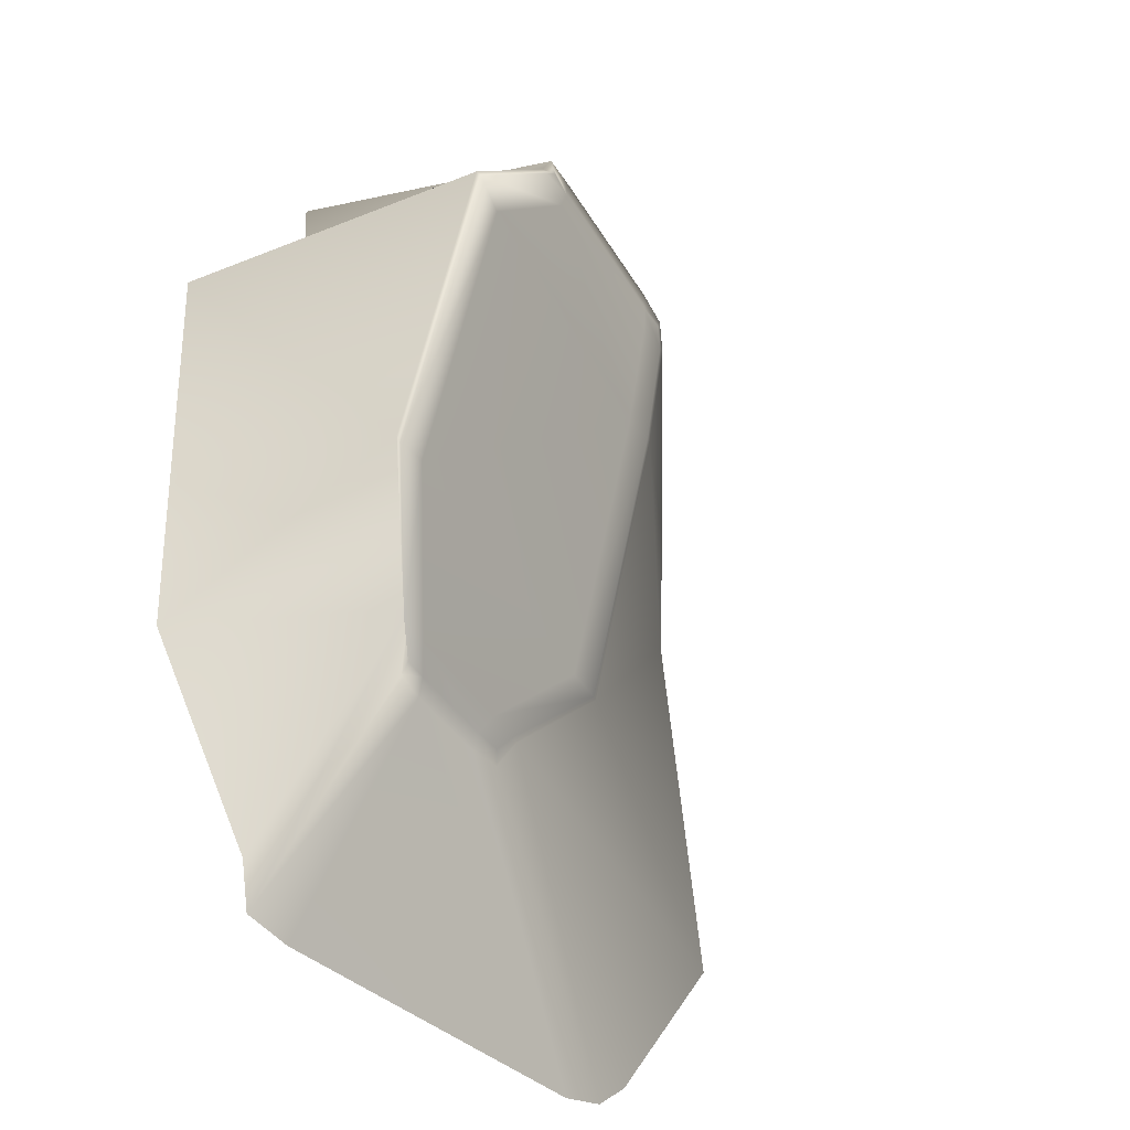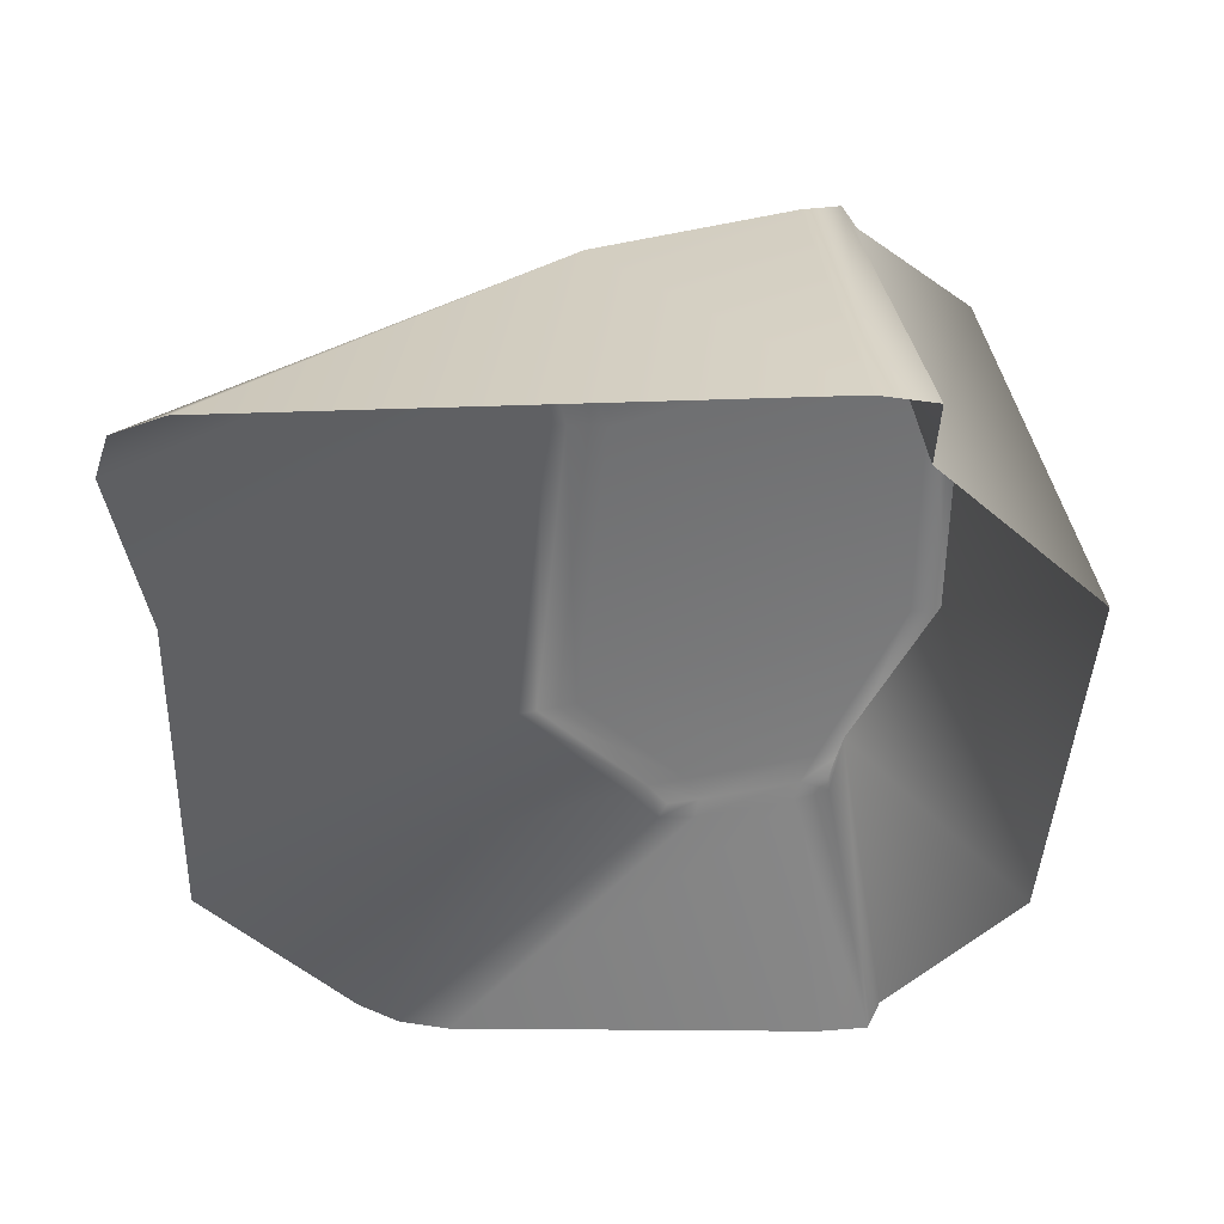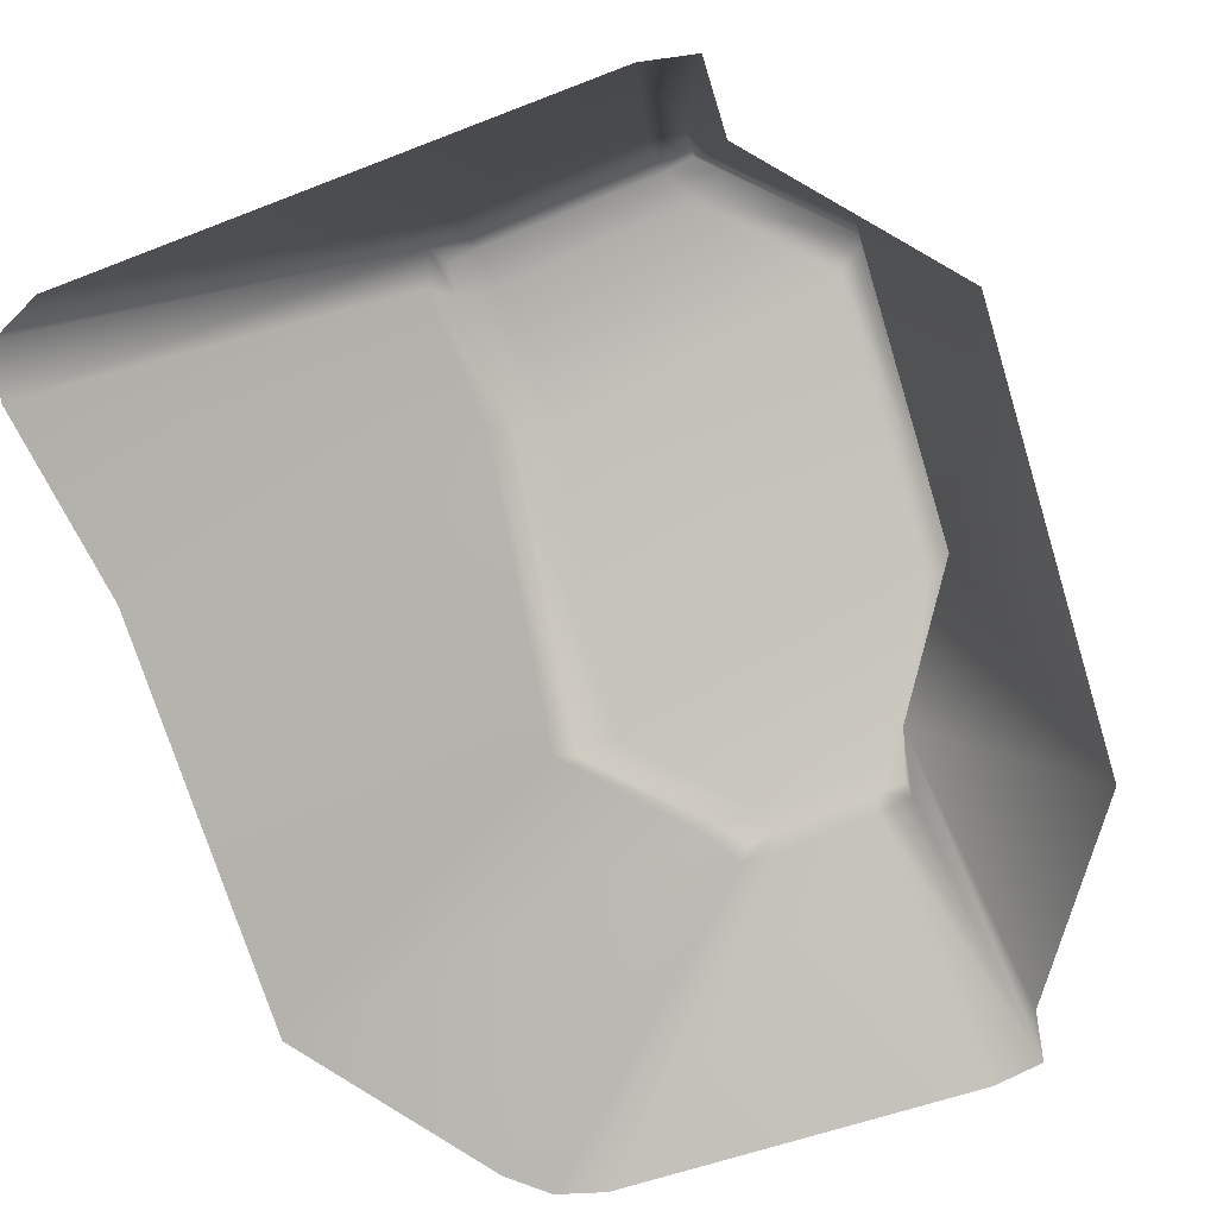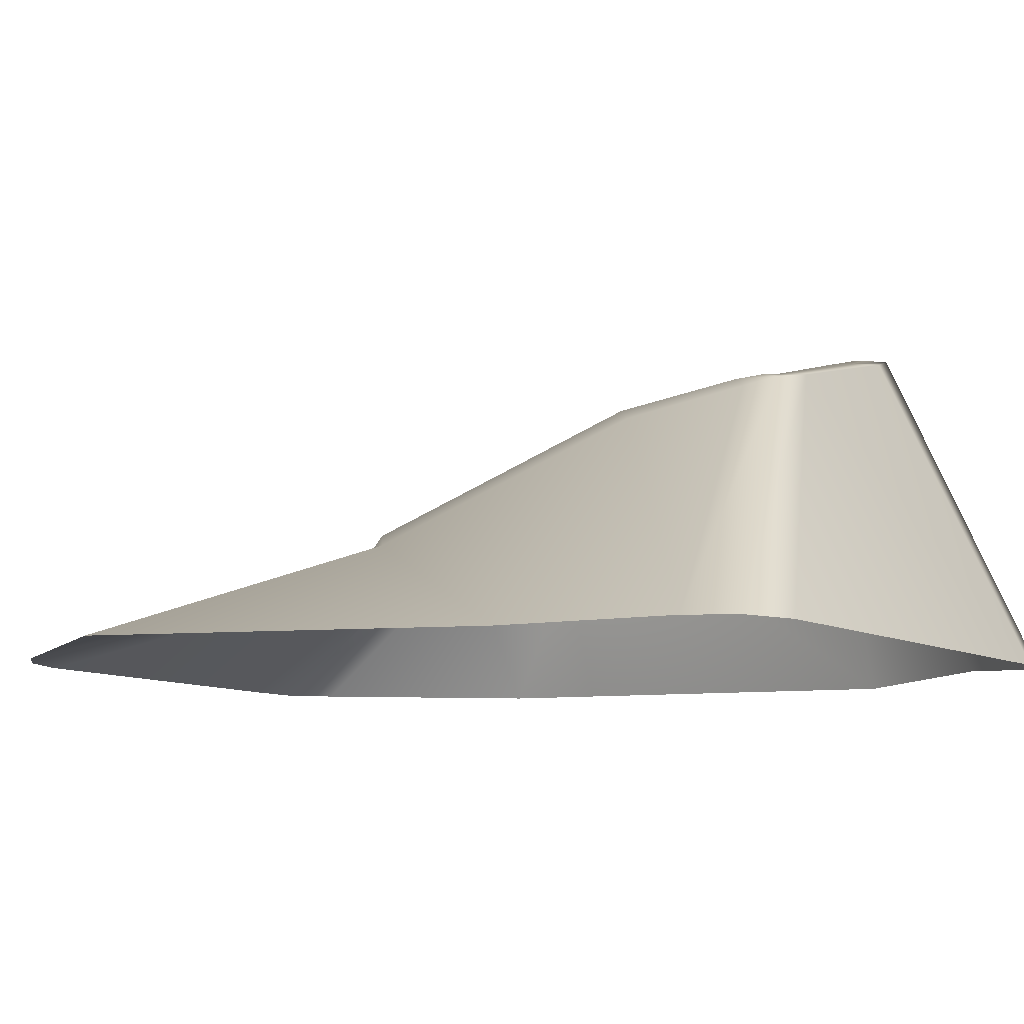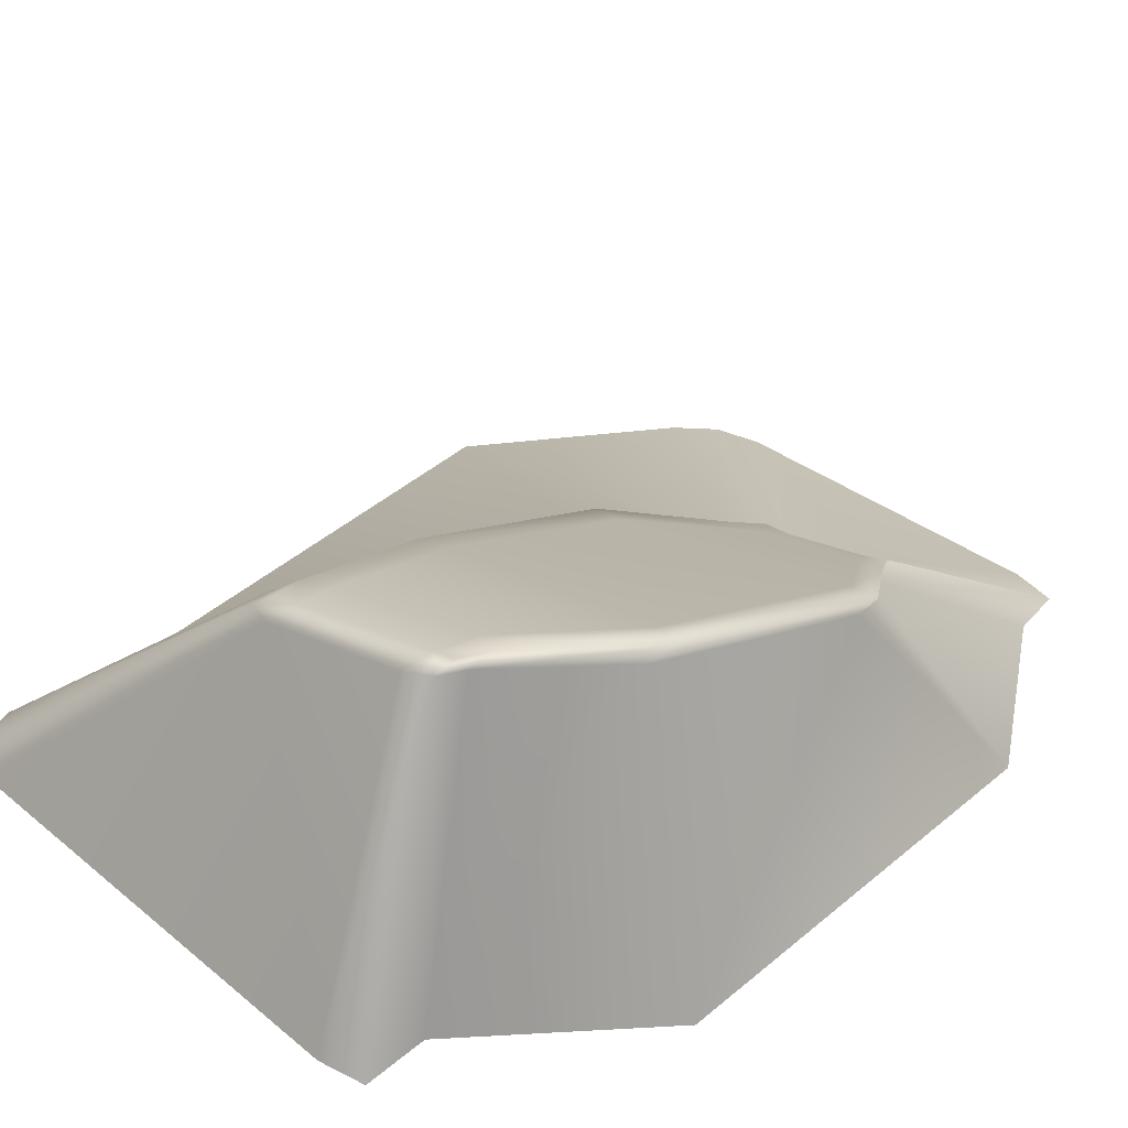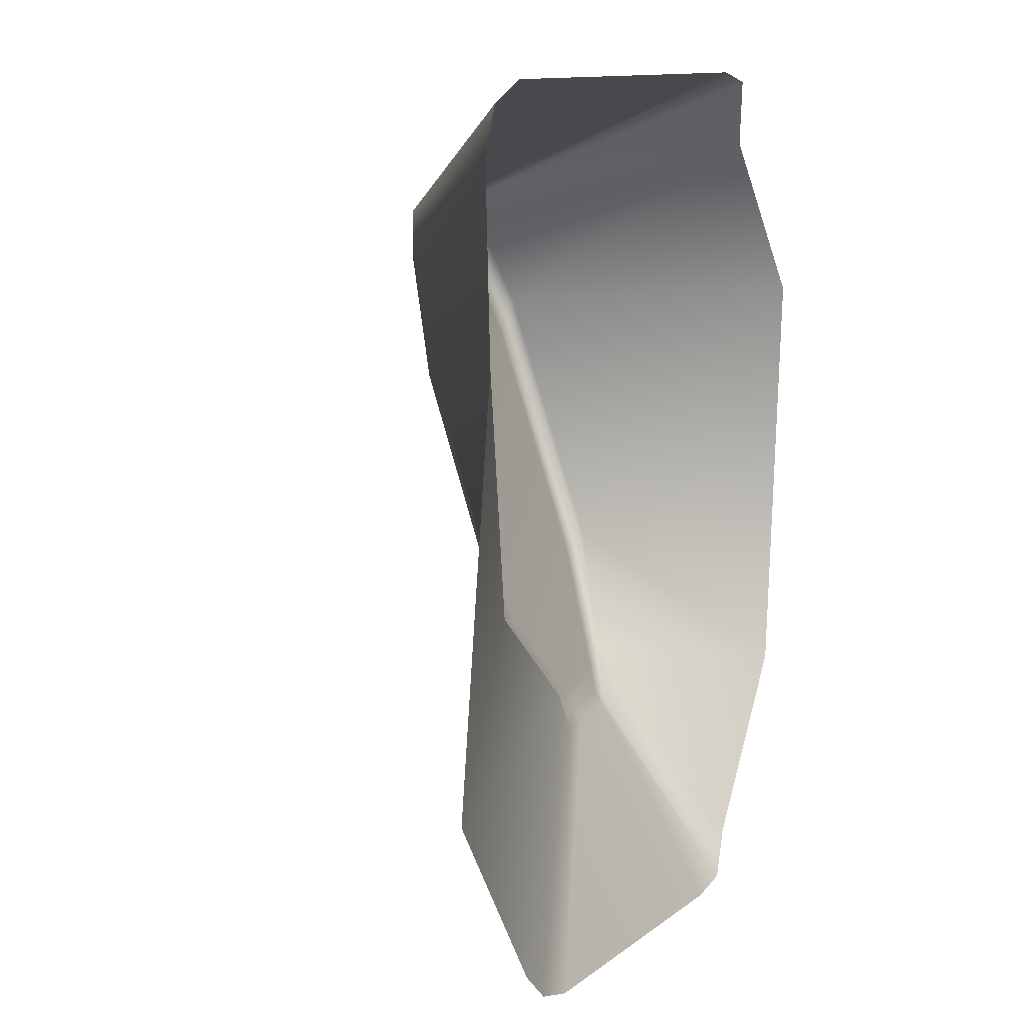
<metadata>
{"format":"obj","ext":"obj","renderer":"f3d","projection":"perspective","resolution":1024,"background":"white","views":[{"elev":-43.0,"azim":131.5,"up":"+Z"},{"elev":-35.9,"azim":1.9,"up":"+Y"},{"elev":-65.8,"azim":20.2,"up":"+Y"},{"elev":-8.3,"azim":-56.9,"up":"+Y"},{"elev":35.0,"azim":45.5,"up":"+Y"},{"elev":10.5,"azim":-62.6,"up":"+Z"}]}
</metadata>
<code>
g obstacles_rock17
v 0.3181 0.472 0.5096
v 0.3964 -0.01485 0.7135
v 0.3226 -0.01404 0.7293
v 0.2674 0.4579 0.5198
v 0.2745 0.4662 0.4701
v 0.3159 0.4785 0.4737
v 0.01329 0.4044 0.4746
v 0.006293 0.3976 0.5218
v -0.4282 -0.006716 0.712
v -0.5 -0.005179 0.6785
v -0.0448 0.389 0.5023
v -0.02919 0.398 0.471
v -0.0448 0.389 0.5023
v -0.5 -0.005179 0.6785
v -0.5257 -0.003752 0.6036
v -0.06482 0.3765 0.4551
v -0.03638 0.394 0.428
v -0.02919 0.398 0.471
v -0.02872 0.3683 0.2296
v -0.05652 0.3499 0.2569
v -0.505 -4.857e-17 0.3126
v -0.086 0.2012 -0.1733
v -0.1141 0.1818 -0.152
v 0.06087 0.1746 -0.3258
v -0.5667 0.01558 -0.3467
v 0.03382 0.1556 -0.311
v -0.3688 0.01051 -0.6455
v 0.03382 0.1556 -0.311
v -0.3688 0.01051 -0.6455
v -0.314 0.009042 -0.6966
v 0.0746 0.155 -0.378
v 0.06087 0.1746 -0.3258
v 0.08756 0.1671 -0.3613
v 0.0746 0.155 -0.378
v -0.314 0.009042 -0.6966
v -0.2423 0.00701 -0.7174
v 0.1256 0.1567 -0.3812
v 0.1316 0.1721 -0.3595
v 0.08756 0.1671 -0.3613
v 0.2746 0.2013 -0.3641
v 0.2645 0.1836 -0.3854
v 0.2996 -0.0006678 -0.7293
v 0.3728 -0.003013 -0.715
v 0.3157 0.2007 -0.3854
v 0.3147 0.2118 -0.3684
v 0.2974 0.4744 0.4179
v 0.01648 0.4036 0.4178
v 0.02396 0.3743 0.2184
v 0.4474 0.4831 0.2553
v 0.4265 0.3342 -0.1433
v -0.03153 0.21 -0.1695
v 0.297 0.2215 -0.3275
v 0.1137 0.1849 -0.3245
v 0.3449 0.4868 0.4408
v 0.3159 0.4785 0.4737
v 0.2745 0.4662 0.4701
v 0.2974 0.4744 0.4179
v 0.4957 0.4948 0.2838
v 0.4474 0.4831 0.2553
v 0.4728 0.3366 -0.1454
v 0.4265 0.3342 -0.1433
v 0.01648 0.4036 0.4178
v 0.3421 0.2284 -0.3235
v 0.01329 0.4044 0.4746
v 0.297 0.2215 -0.3275
v -0.03638 0.394 0.428
v -0.02919 0.398 0.471
v 0.02396 0.3743 0.2184
v -0.02872 0.3683 0.2296
v -0.03153 0.21 -0.1695
v -0.086 0.2012 -0.1733
v 0.1137 0.1849 -0.3245
v 0.06087 0.1746 -0.3258
v 0.1316 0.1721 -0.3595
v 0.08756 0.1671 -0.3613
v 0.2746 0.2013 -0.3641
v 0.3147 0.2118 -0.3684
v 0.4957 0.4948 0.2838
v 0.3382 0.4721 0.47
v 0.3449 0.4868 0.4408
v 0.4889 0.4793 0.3131
v 0.3906 -0.01348 0.6089
v 0.4728 0.3366 -0.1454
v 0.6107 -0.01709 0.3429
v 0.4661 0.321 -0.1161
v 0.3421 0.2284 -0.3235
v 0.5773 -0.01003 -0.3463
v 0.3354 0.2277 -0.2943
v 0.3865 -0.006727 -0.6316
v 0.3181 0.472 0.5096
v 0.3906 -0.01348 0.6089
v 0.3964 -0.01485 0.7135
v 0.3382 0.4721 0.47
v 0.3159 0.4785 0.4737
v 0.3449 0.4868 0.4408
v 0.3728 -0.003013 -0.715
v 0.3865 -0.006727 -0.6316
v 0.3354 0.2277 -0.2943
v 0.3157 0.2007 -0.3854
v 0.3147 0.2118 -0.3684
v 0.3421 0.2284 -0.3235
g obstacles_rock17_0
f 3 2 1
f 4 3 1
f 4 1 5
f 1 6 5
f 5 7 4
f 3 4 8
f 7 8 4
f 9 3 8
f 10 9 8
f 11 10 8
f 8 7 11
f 7 12 11
f 15 14 13
f 16 15 13
f 16 13 17
f 13 18 17
f 16 17 19
f 16 20 15
f 20 16 19
f 20 21 15
f 19 22 20
f 21 20 23
f 22 23 20
f 22 24 23
f 25 21 23
f 24 26 23
f 23 26 25
f 26 27 25
f 30 29 28
f 31 30 28
f 28 32 31
f 32 33 31
f 36 35 34
f 37 36 34
f 37 34 38
f 34 39 38
f 38 40 37
f 37 41 36
f 40 41 37
f 41 42 36
f 43 42 41
f 44 43 41
f 41 40 44
f 40 45 44
f 48 47 46
f 49 48 46
f 49 50 48
f 50 51 48
f 51 50 52
f 53 51 52
f 56 55 54
f 57 56 54
f 54 58 57
f 58 59 57
f 58 60 59
f 60 61 59
f 57 62 56
f 60 63 61
f 62 64 56
f 63 65 61
f 62 66 64
f 66 67 64
f 66 62 68
f 69 66 68
f 68 70 69
f 70 71 69
f 70 72 71
f 72 73 71
f 72 74 73
f 72 65 74
f 74 75 73
f 65 76 74
f 65 63 76
f 63 77 76
f 80 79 78
f 79 81 78
f 79 82 81
f 78 81 83
f 82 84 81
f 81 85 83
f 81 84 85
f 83 85 86
f 84 87 85
f 85 88 86
f 85 87 88
f 87 89 88
f 92 91 90
f 91 93 90
f 90 93 94
f 93 95 94
f 98 97 96
f 99 98 96
f 98 99 100
f 101 98 100

</code>
